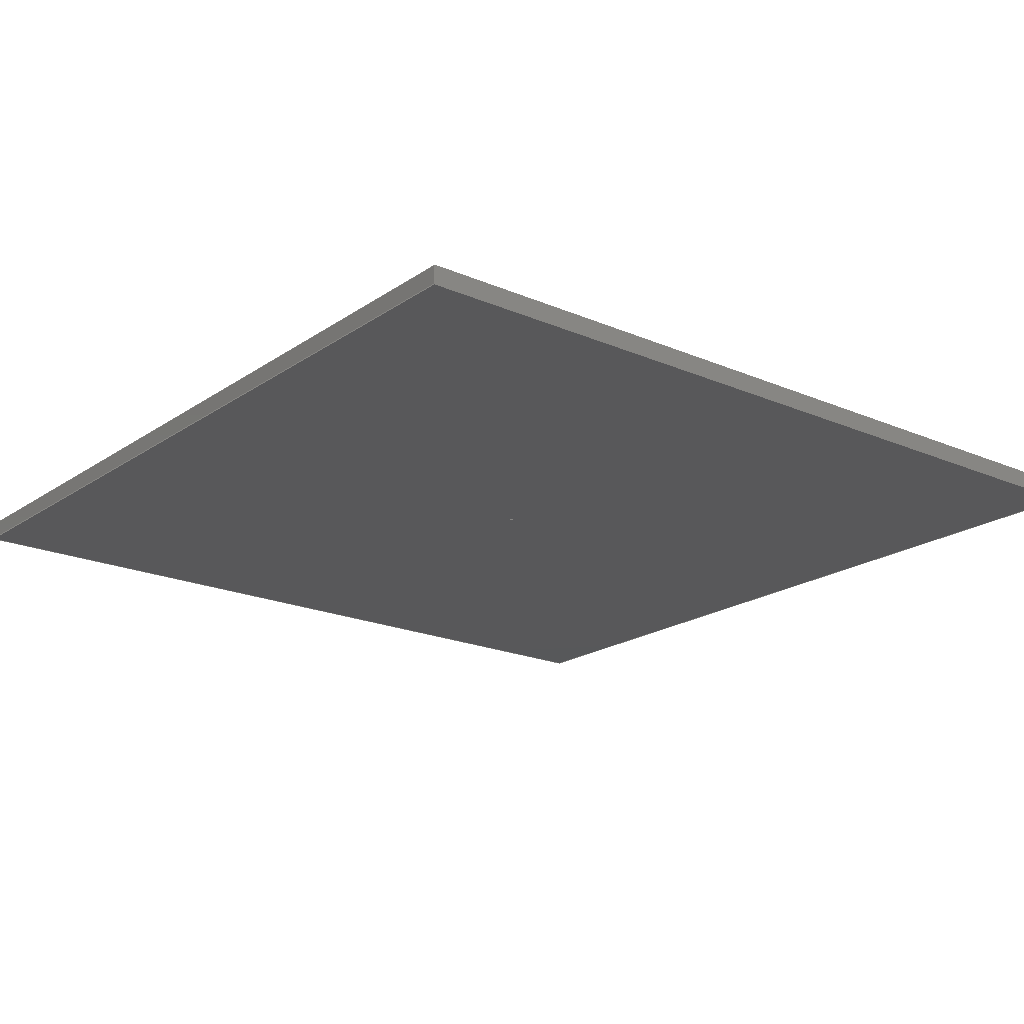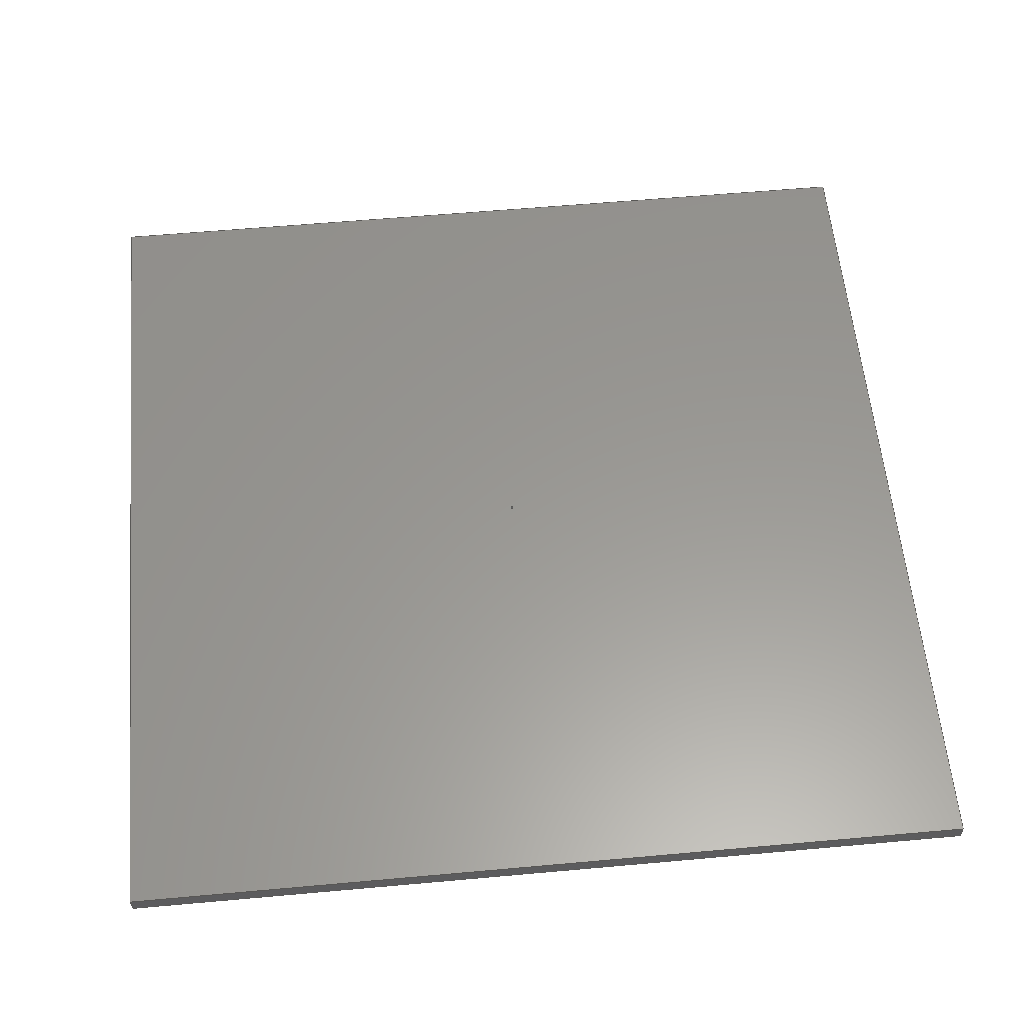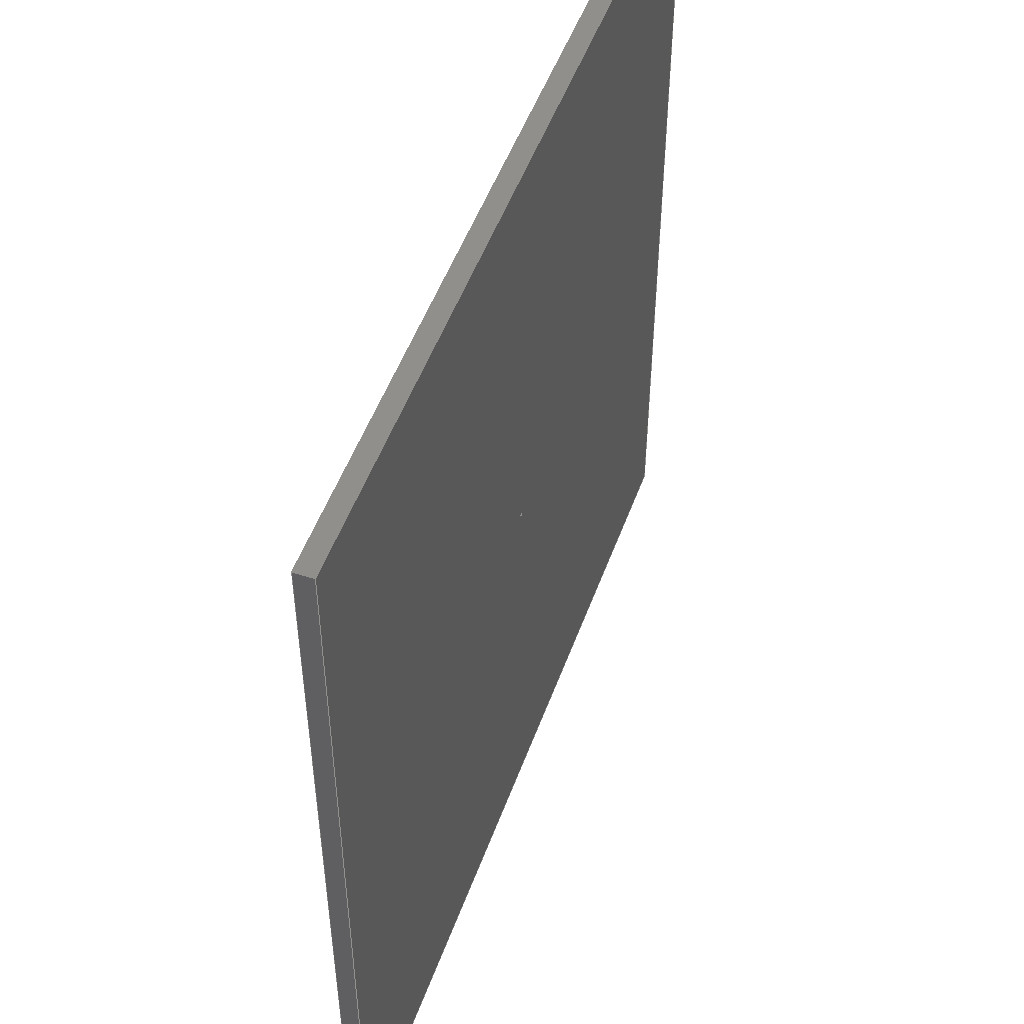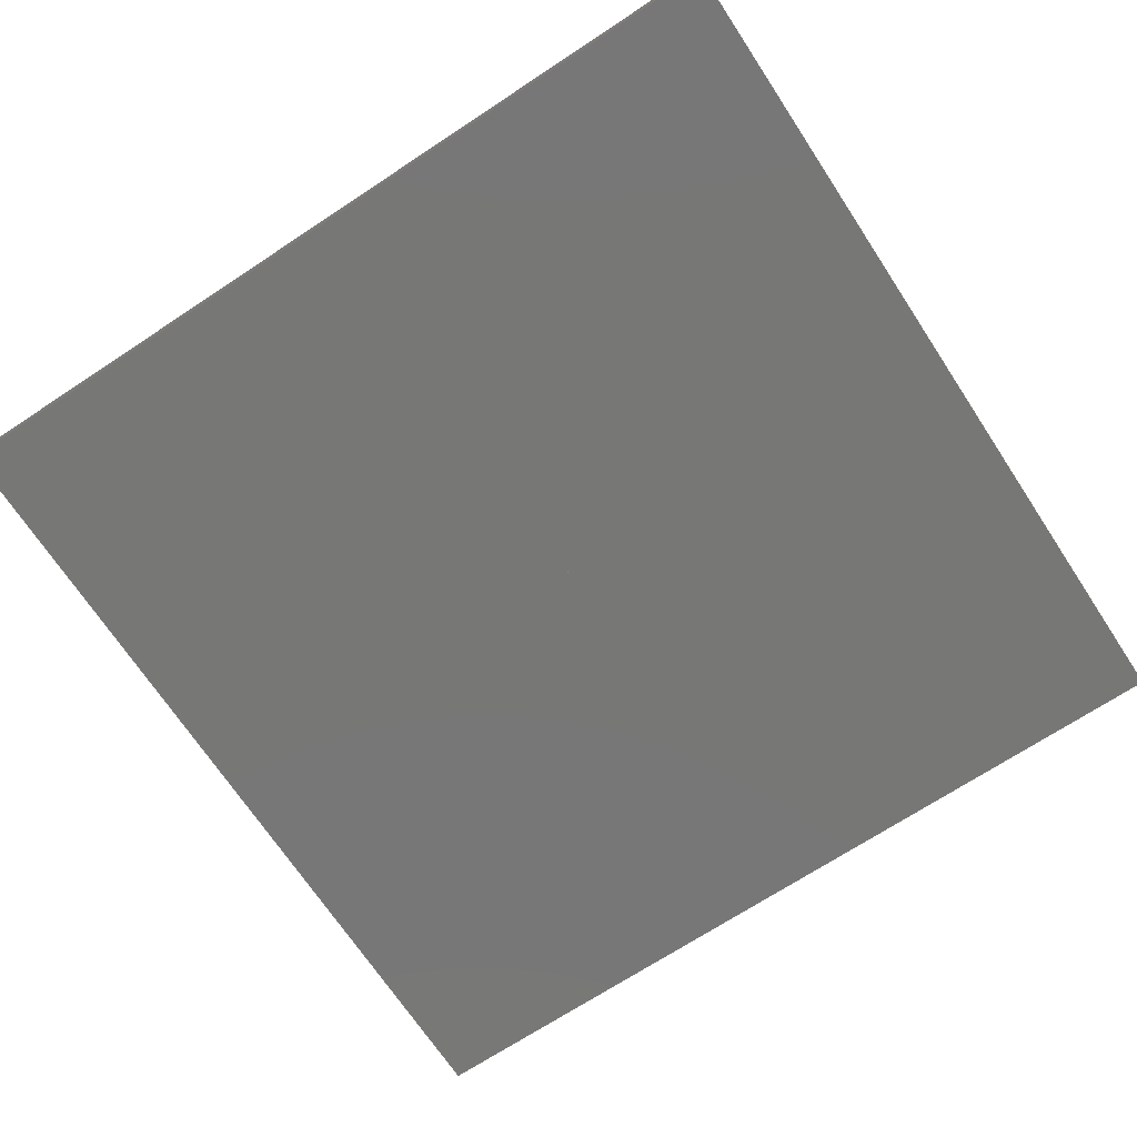
<metadata>
{"format":"step","ext":"step","renderer":"f3d","projection":"perspective","resolution":1024,"background":"white","views":[{"elev":-19.8,"azim":-38.7,"up":"+Y"},{"elev":59.1,"azim":174.7,"up":"+Y"},{"elev":51.0,"azim":-70.3,"up":"+Z"},{"elev":-69.9,"azim":-56.6,"up":"+Y"}]}
</metadata>
<code>
ISO-10303-21;
DATA;
#1 = MECHANICAL_DESIGN_GEOMETRIC_PRESENTATION_REPRESENTATION( ' ', ( #7, #8, #9, #10, #11, #12, #13 ), #6 );
#2 = PRODUCT_DEFINITION_CONTEXT( '', #14, 'design' );
#3 = APPLICATION_PROTOCOL_DEFINITION( 'international standard', 'automotive_design', 2001, #14 );
#4 = PRODUCT_CATEGORY_RELATIONSHIP( 'NONE', 'NONE', #15, #16 );
#5 = SHAPE_DEFINITION_REPRESENTATION( #17, #18 );
#6 =  ( GEOMETRIC_REPRESENTATION_CONTEXT( 3 )GLOBAL_UNCERTAINTY_ASSIGNED_CONTEXT( ( #19 ) )GLOBAL_UNIT_ASSIGNED_CONTEXT( ( #20, #21, #22 ) )REPRESENTATION_CONTEXT( 'NONE', 'WORKSPACE' ) );
#7 = STYLED_ITEM( '', ( #23 ), #24 );
#8 = STYLED_ITEM( '', ( #25 ), #26 );
#9 = STYLED_ITEM( '', ( #27 ), #28 );
#10 = STYLED_ITEM( '', ( #29 ), #30 );
#11 = STYLED_ITEM( '', ( #31 ), #32 );
#12 = STYLED_ITEM( '', ( #33 ), #34 );
#13 = STYLED_ITEM( '', ( #35 ), #36 );
#14 = APPLICATION_CONTEXT( 'core data for automotive mechanical design processes' );
#15 = PRODUCT_CATEGORY( 'part', 'NONE' );
#16 = PRODUCT_RELATED_PRODUCT_CATEGORY( 'detail', ' ', ( #37 ) );
#17 = PRODUCT_DEFINITION_SHAPE( 'NONE', 'NONE', #38 );
#18 = ADVANCED_BREP_SHAPE_REPRESENTATION( 'Top', ( #39, #40 ), #6 );
#19 = UNCERTAINTY_MEASURE_WITH_UNIT( LENGTH_MEASURE( 1e-17 ), #20, '', '' );
#20 =  ( CONVERSION_BASED_UNIT( 'METRE', #41 )LENGTH_UNIT(  )NAMED_UNIT( #42 ) );
#21 =  ( NAMED_UNIT( #43 )PLANE_ANGLE_UNIT(  )SI_UNIT( $, .RADIAN. ) );
#22 =  ( NAMED_UNIT( #43 )SI_UNIT( $, .STERADIAN. )SOLID_ANGLE_UNIT(  ) );
#23 = PRESENTATION_STYLE_ASSIGNMENT( ( #44 ) );
#24 = ADVANCED_FACE( '', ( #45, #46 ), #47, .F. );
#25 = PRESENTATION_STYLE_ASSIGNMENT( ( #48 ) );
#26 = ADVANCED_FACE( '', ( #49 ), #50, .T. );
#27 = PRESENTATION_STYLE_ASSIGNMENT( ( #51 ) );
#28 = ADVANCED_FACE( '', ( #52, #53 ), #54, .T. );
#29 = PRESENTATION_STYLE_ASSIGNMENT( ( #55 ) );
#30 = ADVANCED_FACE( '', ( #56 ), #57, .T. );
#31 = PRESENTATION_STYLE_ASSIGNMENT( ( #58 ) );
#32 = ADVANCED_FACE( '', ( #59 ), #60, .F. );
#33 = PRESENTATION_STYLE_ASSIGNMENT( ( #61 ) );
#34 = ADVANCED_FACE( '', ( #62, #63 ), #64, .F. );
#35 = PRESENTATION_STYLE_ASSIGNMENT( ( #65 ) );
#36 = ADVANCED_FACE( '', ( #66 ), #67, .F. );
#37 = PRODUCT( 'Top', 'Top', 'PART-Top-DESC', ( #68 ) );
#38 = PRODUCT_DEFINITION( 'NONE', 'NONE', #69, #2 );
#39 = MANIFOLD_SOLID_BREP( 'Top', #70 );
#40 = AXIS2_PLACEMENT_3D( '', #71, #72, #73 );
#41 = LENGTH_MEASURE_WITH_UNIT( LENGTH_MEASURE( 1 ), #74 );
#42 = DIMENSIONAL_EXPONENTS( 1, 0, 0, 0, 0, 0, 0 );
#43 = DIMENSIONAL_EXPONENTS( 0, 0, 0, 0, 0, 0, 0 );
#44 = SURFACE_STYLE_USAGE( .BOTH., #75 );
#45 = FACE_OUTER_BOUND( '', #76, .T. );
#46 = FACE_OUTER_BOUND( '', #77, .T. );
#47 = CYLINDRICAL_SURFACE( '', #78, 0.001 );
#48 = SURFACE_STYLE_USAGE( .BOTH., #79 );
#49 = FACE_OUTER_BOUND( '', #80, .T. );
#50 = PLANE( '', #81 );
#51 = SURFACE_STYLE_USAGE( .BOTH., #82 );
#52 = FACE_BOUND( '', #83, .T. );
#53 = FACE_OUTER_BOUND( '', #84, .T. );
#54 = PLANE( '', #85 );
#55 = SURFACE_STYLE_USAGE( .BOTH., #86 );
#56 = FACE_OUTER_BOUND( '', #87, .T. );
#57 = PLANE( '', #88 );
#58 = SURFACE_STYLE_USAGE( .BOTH., #89 );
#59 = FACE_OUTER_BOUND( '', #90, .T. );
#60 = PLANE( '', #91 );
#61 = SURFACE_STYLE_USAGE( .BOTH., #92 );
#62 = FACE_BOUND( '', #93, .T. );
#63 = FACE_OUTER_BOUND( '', #94, .T. );
#64 = PLANE( '', #95 );
#65 = SURFACE_STYLE_USAGE( .BOTH., #96 );
#66 = FACE_OUTER_BOUND( '', #97, .T. );
#67 = PLANE( '', #98 );
#68 = PRODUCT_CONTEXT( '', #14, 'mechanical' );
#69 = PRODUCT_DEFINITION_FORMATION_WITH_SPECIFIED_SOURCE( ' ', 'NONE', #37, .NOT_KNOWN. );
#70 = CLOSED_SHELL( '', ( #30, #26, #32, #36, #34, #28, #24 ) );
#71 = CARTESIAN_POINT( '', ( 0, 0, 0 ) );
#72 = DIRECTION( '', ( 0, 0, 1 ) );
#73 = DIRECTION( '', ( 1, 0, 0 ) );
#74 =  ( LENGTH_UNIT(  )NAMED_UNIT( #42 )SI_UNIT( $, .METRE. ) );
#75 = SURFACE_SIDE_STYLE( '', ( #99 ) );
#76 = EDGE_LOOP( '', ( #100 ) );
#77 = EDGE_LOOP( '', ( #101 ) );
#78 = AXIS2_PLACEMENT_3D( '', #102, #103, #104 );
#79 = SURFACE_SIDE_STYLE( '', ( #105 ) );
#80 = EDGE_LOOP( '', ( #106, #107, #108, #109 ) );
#81 = AXIS2_PLACEMENT_3D( '', #110, #111, #112 );
#82 = SURFACE_SIDE_STYLE( '', ( #113 ) );
#83 = EDGE_LOOP( '', ( #114 ) );
#84 = EDGE_LOOP( '', ( #115, #116, #117, #118 ) );
#85 = AXIS2_PLACEMENT_3D( '', #119, #120, #121 );
#86 = SURFACE_SIDE_STYLE( '', ( #122 ) );
#87 = EDGE_LOOP( '', ( #123, #124, #125, #126 ) );
#88 = AXIS2_PLACEMENT_3D( '', #127, #128, #129 );
#89 = SURFACE_SIDE_STYLE( '', ( #130 ) );
#90 = EDGE_LOOP( '', ( #131, #132, #133, #134 ) );
#91 = AXIS2_PLACEMENT_3D( '', #135, #136, #137 );
#92 = SURFACE_SIDE_STYLE( '', ( #138 ) );
#93 = EDGE_LOOP( '', ( #139 ) );
#94 = EDGE_LOOP( '', ( #140, #141, #142, #143 ) );
#95 = AXIS2_PLACEMENT_3D( '', #144, #145, #146 );
#96 = SURFACE_SIDE_STYLE( '', ( #147 ) );
#97 = EDGE_LOOP( '', ( #148, #149, #150, #151 ) );
#98 = AXIS2_PLACEMENT_3D( '', #152, #153, #154 );
#99 = SURFACE_STYLE_FILL_AREA( #155 );
#100 = ORIENTED_EDGE( '', *, *, #156, .T. );
#101 = ORIENTED_EDGE( '', *, *, #157, .F. );
#102 = CARTESIAN_POINT( '', ( 0, -0.0127, 0 ) );
#103 = DIRECTION( '', ( -0, -1, -0 ) );
#104 = DIRECTION( '', ( 0, 0, 1 ) );
#105 = SURFACE_STYLE_FILL_AREA( #158 );
#106 = ORIENTED_EDGE( '', *, *, #159, .F. );
#107 = ORIENTED_EDGE( '', *, *, #160, .F. );
#108 = ORIENTED_EDGE( '', *, *, #161, .T. );
#109 = ORIENTED_EDGE( '', *, *, #162, .T. );
#110 = CARTESIAN_POINT( '', ( 0.3048, -0.0127, 3.685e-17 ) );
#111 = DIRECTION( '', ( 1, 0, -6.123e-17 ) );
#112 = DIRECTION( '', ( -6.123e-17, 0, -1 ) );
#113 = SURFACE_STYLE_FILL_AREA( #163 );
#114 = ORIENTED_EDGE( '', *, *, #156, .F. );
#115 = ORIENTED_EDGE( '', *, *, #164, .F. );
#116 = ORIENTED_EDGE( '', *, *, #161, .F. );
#117 = ORIENTED_EDGE( '', *, *, #165, .T. );
#118 = ORIENTED_EDGE( '', *, *, #166, .T. );
#119 = CARTESIAN_POINT( '', ( 0, -0.0127, 5.551e-17 ) );
#120 = DIRECTION( '', ( 0, -1, 0 ) );
#121 = DIRECTION( '', ( 1, 0, 0 ) );
#122 = SURFACE_STYLE_FILL_AREA( #167 );
#123 = ORIENTED_EDGE( '', *, *, #168, .F. );
#124 = ORIENTED_EDGE( '', *, *, #162, .F. );
#125 = ORIENTED_EDGE( '', *, *, #164, .T. );
#126 = ORIENTED_EDGE( '', *, *, #169, .T. );
#127 = CARTESIAN_POINT( '', ( 0, -0.0127, -0.3048 ) );
#128 = DIRECTION( '', ( 0, 0, -1 ) );
#129 = DIRECTION( '', ( -1, 0, 0 ) );
#130 = SURFACE_STYLE_FILL_AREA( #170 );
#131 = ORIENTED_EDGE( '', *, *, #171, .T. );
#132 = ORIENTED_EDGE( '', *, *, #172, .F. );
#133 = ORIENTED_EDGE( '', *, *, #165, .F. );
#134 = ORIENTED_EDGE( '', *, *, #160, .T. );
#135 = CARTESIAN_POINT( '', ( 0.08209, -0.0127, 0.3048 ) );
#136 = DIRECTION( '', ( 0, 0, -1 ) );
#137 = DIRECTION( '', ( -1, 0, 0 ) );
#138 = SURFACE_STYLE_FILL_AREA( #173 );
#139 = ORIENTED_EDGE( '', *, *, #157, .T. );
#140 = ORIENTED_EDGE( '', *, *, #168, .T. );
#141 = ORIENTED_EDGE( '', *, *, #174, .F. );
#142 = ORIENTED_EDGE( '', *, *, #171, .F. );
#143 = ORIENTED_EDGE( '', *, *, #159, .T. );
#144 = CARTESIAN_POINT( '', ( 0, 0, 5.551e-17 ) );
#145 = DIRECTION( '', ( 0, -1, 0 ) );
#146 = DIRECTION( '', ( 1, 0, 0 ) );
#147 = SURFACE_STYLE_FILL_AREA( #175 );
#148 = ORIENTED_EDGE( '', *, *, #174, .T. );
#149 = ORIENTED_EDGE( '', *, *, #169, .F. );
#150 = ORIENTED_EDGE( '', *, *, #166, .F. );
#151 = ORIENTED_EDGE( '', *, *, #172, .T. );
#152 = CARTESIAN_POINT( '', ( -0.3048, -0.0127, 1.866e-17 ) );
#153 = DIRECTION( '', ( 1, 0, -6.123e-17 ) );
#154 = DIRECTION( '', ( -6.123e-17, 0, -1 ) );
#155 = FILL_AREA_STYLE( '', ( #176 ) );
#156 = EDGE_CURVE( '', #177, #177, #178, .T. );
#157 = EDGE_CURVE( '', #179, #179, #180, .T. );
#158 = FILL_AREA_STYLE( '', ( #181 ) );
#159 = EDGE_CURVE( '', #182, #183, #184, .T. );
#160 = EDGE_CURVE( '', #185, #182, #186, .T. );
#161 = EDGE_CURVE( '', #185, #187, #188, .T. );
#162 = EDGE_CURVE( '', #187, #183, #189, .T. );
#163 = FILL_AREA_STYLE( '', ( #190 ) );
#164 = EDGE_CURVE( '', #187, #191, #192, .T. );
#165 = EDGE_CURVE( '', #185, #193, #194, .T. );
#166 = EDGE_CURVE( '', #193, #191, #195, .T. );
#167 = FILL_AREA_STYLE( '', ( #196 ) );
#168 = EDGE_CURVE( '', #183, #197, #198, .T. );
#169 = EDGE_CURVE( '', #191, #197, #199, .T. );
#170 = FILL_AREA_STYLE( '', ( #200 ) );
#171 = EDGE_CURVE( '', #182, #201, #202, .T. );
#172 = EDGE_CURVE( '', #193, #201, #203, .T. );
#173 = FILL_AREA_STYLE( '', ( #204 ) );
#174 = EDGE_CURVE( '', #201, #197, #205, .T. );
#175 = FILL_AREA_STYLE( '', ( #206 ) );
#176 = FILL_AREA_STYLE_COLOUR( '', #207 );
#177 = VERTEX_POINT( '', #208 );
#178 = CIRCLE( '', #209, 0.001 );
#179 = VERTEX_POINT( '', #210 );
#180 = CIRCLE( '', #211, 0.001 );
#181 = FILL_AREA_STYLE_COLOUR( '', #212 );
#182 = VERTEX_POINT( '', #213 );
#183 = VERTEX_POINT( '', #214 );
#184 = LINE( '', #215, #216 );
#185 = VERTEX_POINT( '', #217 );
#186 = LINE( '', #218, #219 );
#187 = VERTEX_POINT( '', #220 );
#188 = LINE( '', #221, #222 );
#189 = LINE( '', #223, #224 );
#190 = FILL_AREA_STYLE_COLOUR( '', #225 );
#191 = VERTEX_POINT( '', #226 );
#192 = LINE( '', #227, #228 );
#193 = VERTEX_POINT( '', #229 );
#194 = LINE( '', #230, #231 );
#195 = LINE( '', #232, #233 );
#196 = FILL_AREA_STYLE_COLOUR( '', #234 );
#197 = VERTEX_POINT( '', #235 );
#198 = LINE( '', #236, #237 );
#199 = LINE( '', #238, #239 );
#200 = FILL_AREA_STYLE_COLOUR( '', #240 );
#201 = VERTEX_POINT( '', #241 );
#202 = LINE( '', #242, #243 );
#203 = LINE( '', #244, #245 );
#204 = FILL_AREA_STYLE_COLOUR( '', #246 );
#205 = LINE( '', #247, #248 );
#206 = FILL_AREA_STYLE_COLOUR( '', #249 );
#207 = COLOUR_RGB( '', 0.6039, 0.6471, 0.6863 );
#208 = CARTESIAN_POINT( '', ( 0.001, -0.0127, 0 ) );
#209 = AXIS2_PLACEMENT_3D( '', #250, #251, #252 );
#210 = CARTESIAN_POINT( '', ( 0.001, 0, 0 ) );
#211 = AXIS2_PLACEMENT_3D( '', #253, #254, #255 );
#212 = COLOUR_RGB( '', 0.6039, 0.6471, 0.6863 );
#213 = CARTESIAN_POINT( '', ( 0.3048, 0, 0.3048 ) );
#214 = CARTESIAN_POINT( '', ( 0.3048, 0, -0.3048 ) );
#215 = CARTESIAN_POINT( '', ( 0.3048, 0, 3.685e-17 ) );
#216 = VECTOR( '', #256, 1 );
#217 = CARTESIAN_POINT( '', ( 0.3048, -0.0127, 0.3048 ) );
#218 = CARTESIAN_POINT( '', ( 0.3048, -0.0127, 0.3048 ) );
#219 = VECTOR( '', #257, 1 );
#220 = CARTESIAN_POINT( '', ( 0.3048, -0.0127, -0.3048 ) );
#221 = CARTESIAN_POINT( '', ( 0.3048, -0.0127, 3.685e-17 ) );
#222 = VECTOR( '', #258, 1 );
#223 = CARTESIAN_POINT( '', ( 0.3048, -0.0127, -0.3048 ) );
#224 = VECTOR( '', #259, 1 );
#225 = COLOUR_RGB( '', 0.6039, 0.6471, 0.6863 );
#226 = CARTESIAN_POINT( '', ( -0.3048, -0.0127, -0.3048 ) );
#227 = CARTESIAN_POINT( '', ( 0, -0.0127, -0.3048 ) );
#228 = VECTOR( '', #260, 1 );
#229 = CARTESIAN_POINT( '', ( -0.3048, -0.0127, 0.3048 ) );
#230 = CARTESIAN_POINT( '', ( 0.08209, -0.0127, 0.3048 ) );
#231 = VECTOR( '', #261, 1 );
#232 = CARTESIAN_POINT( '', ( -0.3048, -0.0127, 1.866e-17 ) );
#233 = VECTOR( '', #262, 1 );
#234 = COLOUR_RGB( '', 0.6039, 0.6471, 0.6863 );
#235 = CARTESIAN_POINT( '', ( -0.3048, 0, -0.3048 ) );
#236 = CARTESIAN_POINT( '', ( 0, 0, -0.3048 ) );
#237 = VECTOR( '', #263, 1 );
#238 = CARTESIAN_POINT( '', ( -0.3048, -0.0127, -0.3048 ) );
#239 = VECTOR( '', #264, 1 );
#240 = COLOUR_RGB( '', 0.6039, 0.6471, 0.6863 );
#241 = CARTESIAN_POINT( '', ( -0.3048, 0, 0.3048 ) );
#242 = CARTESIAN_POINT( '', ( 0.08209, 0, 0.3048 ) );
#243 = VECTOR( '', #265, 1 );
#244 = CARTESIAN_POINT( '', ( -0.3048, -0.0127, 0.3048 ) );
#245 = VECTOR( '', #266, 1 );
#246 = COLOUR_RGB( '', 0.6039, 0.6471, 0.6863 );
#247 = CARTESIAN_POINT( '', ( -0.3048, 0, 1.866e-17 ) );
#248 = VECTOR( '', #267, 1 );
#249 = COLOUR_RGB( '', 0.6039, 0.6471, 0.6863 );
#250 = CARTESIAN_POINT( '', ( 0, -0.0127, 0 ) );
#251 = DIRECTION( '', ( 0, -1, 0 ) );
#252 = DIRECTION( '', ( 1, 0, 0 ) );
#253 = CARTESIAN_POINT( '', ( 0, 0, 0 ) );
#254 = DIRECTION( '', ( 0, -1, 0 ) );
#255 = DIRECTION( '', ( 1, 0, 0 ) );
#256 = DIRECTION( '', ( -6.123e-17, 0, -1 ) );
#257 = DIRECTION( '', ( 0, 1, 0 ) );
#258 = DIRECTION( '', ( -6.123e-17, 0, -1 ) );
#259 = DIRECTION( '', ( 0, 1, 0 ) );
#260 = DIRECTION( '', ( -1, 0, 0 ) );
#261 = DIRECTION( '', ( -1, 0, 0 ) );
#262 = DIRECTION( '', ( -6.123e-17, 0, -1 ) );
#263 = DIRECTION( '', ( -1, 0, 0 ) );
#264 = DIRECTION( '', ( 0, 1, 0 ) );
#265 = DIRECTION( '', ( -1, 0, 0 ) );
#266 = DIRECTION( '', ( 0, 1, 0 ) );
#267 = DIRECTION( '', ( -6.123e-17, 0, -1 ) );
ENDSEC;
END-ISO-10303-21;

</code>
